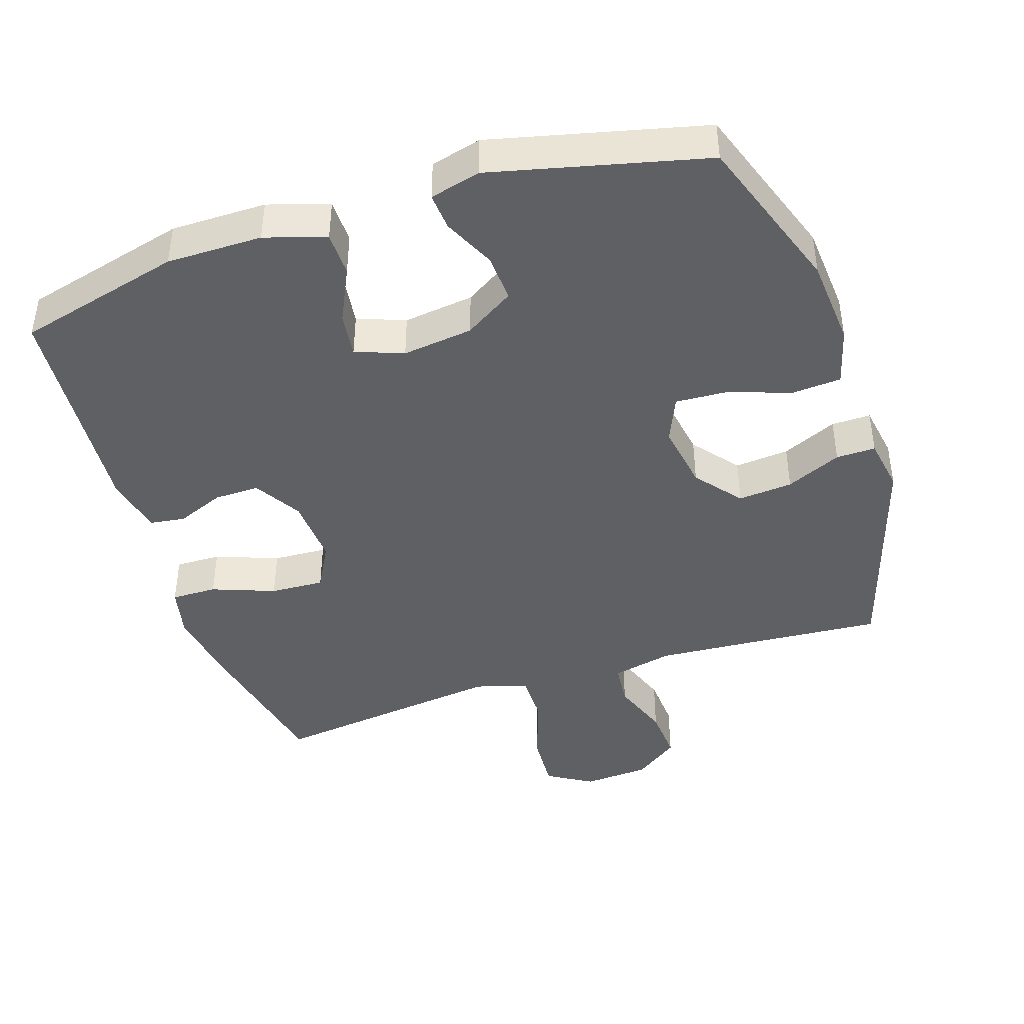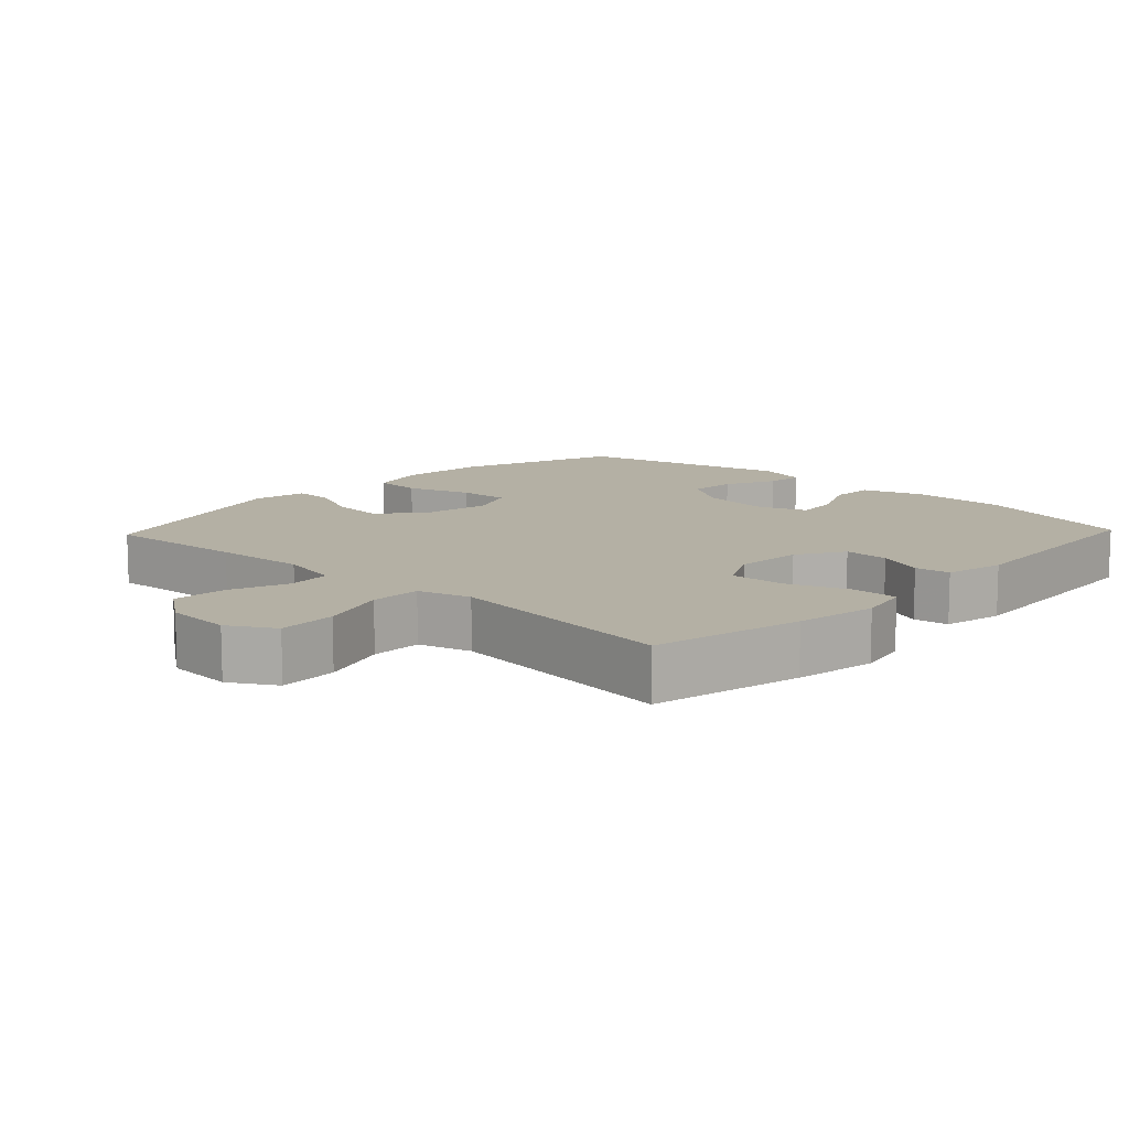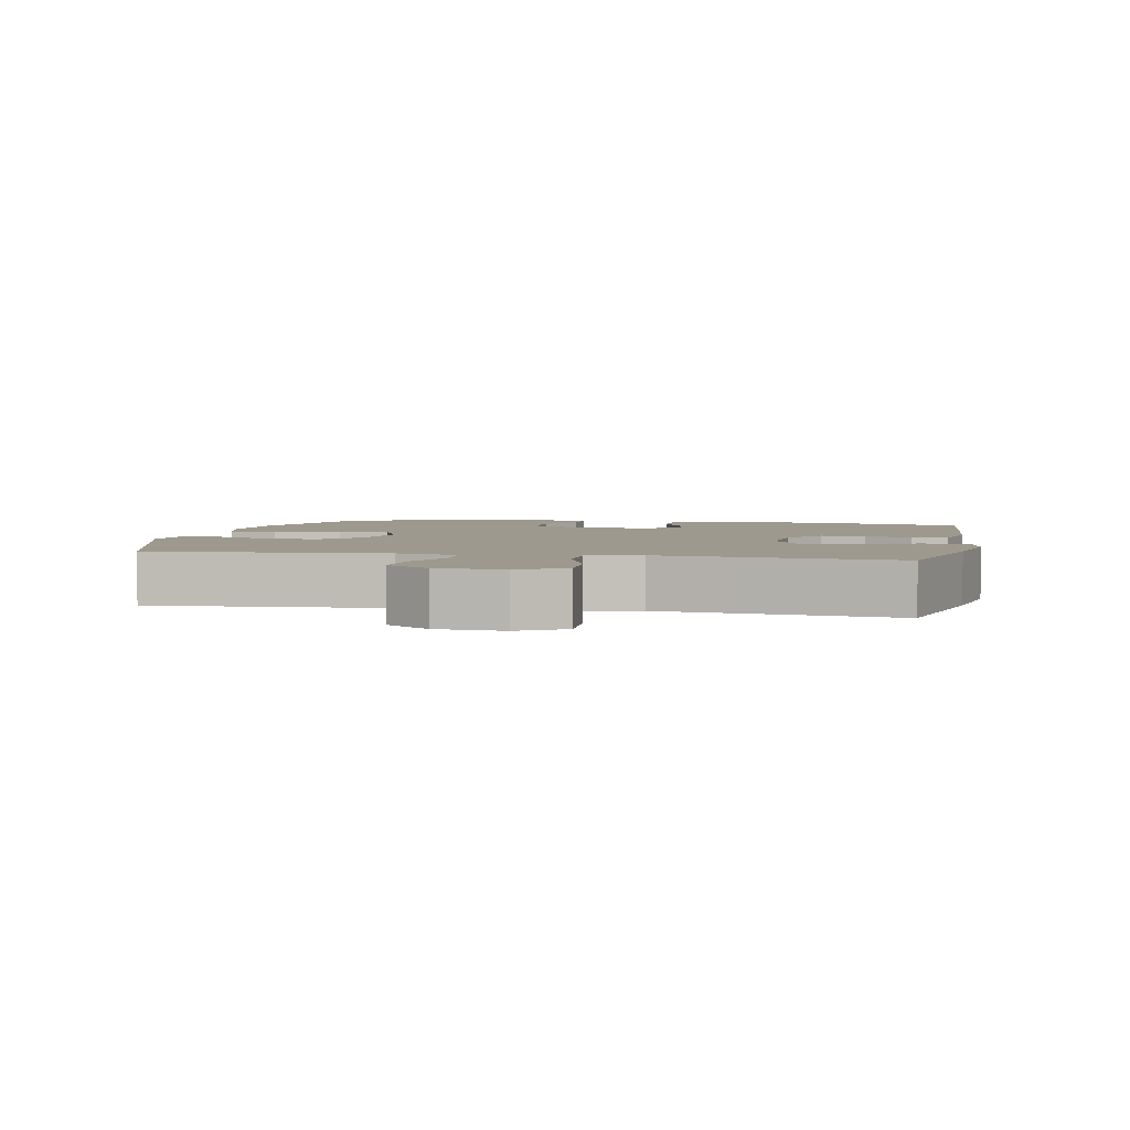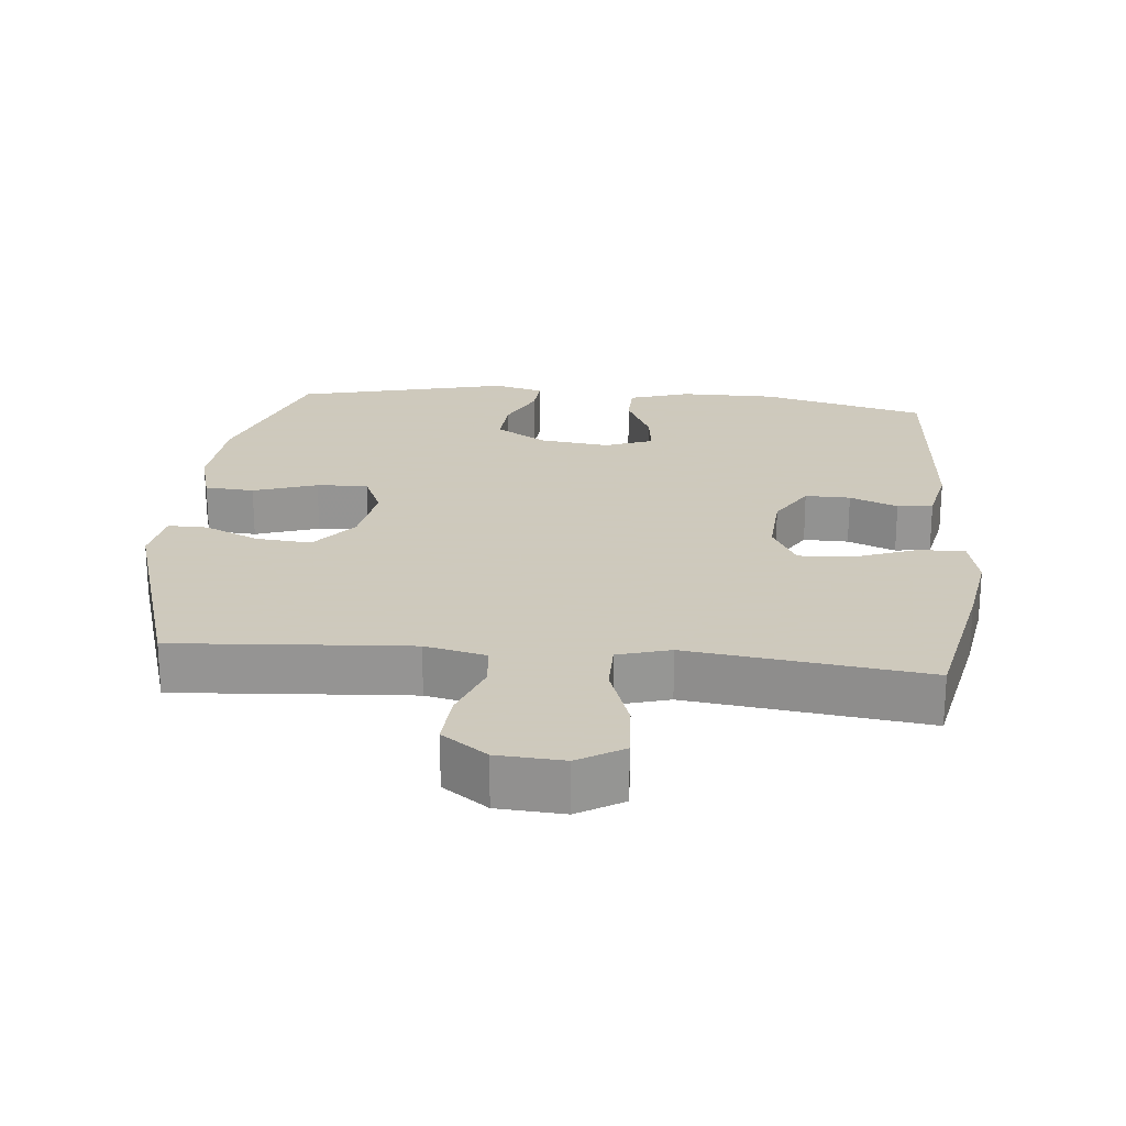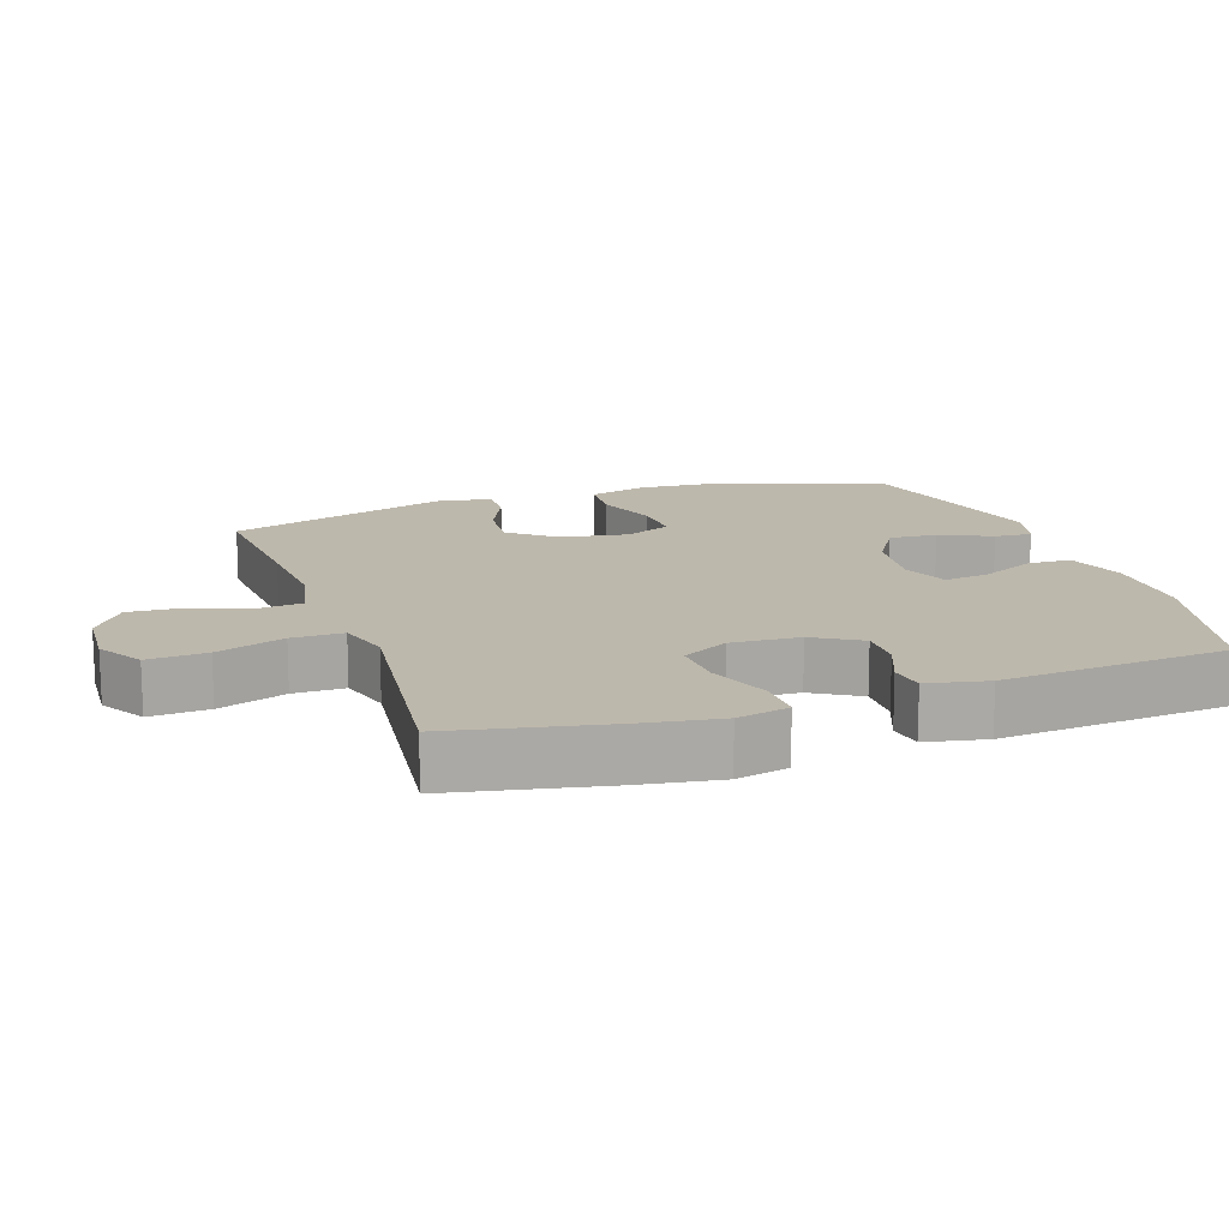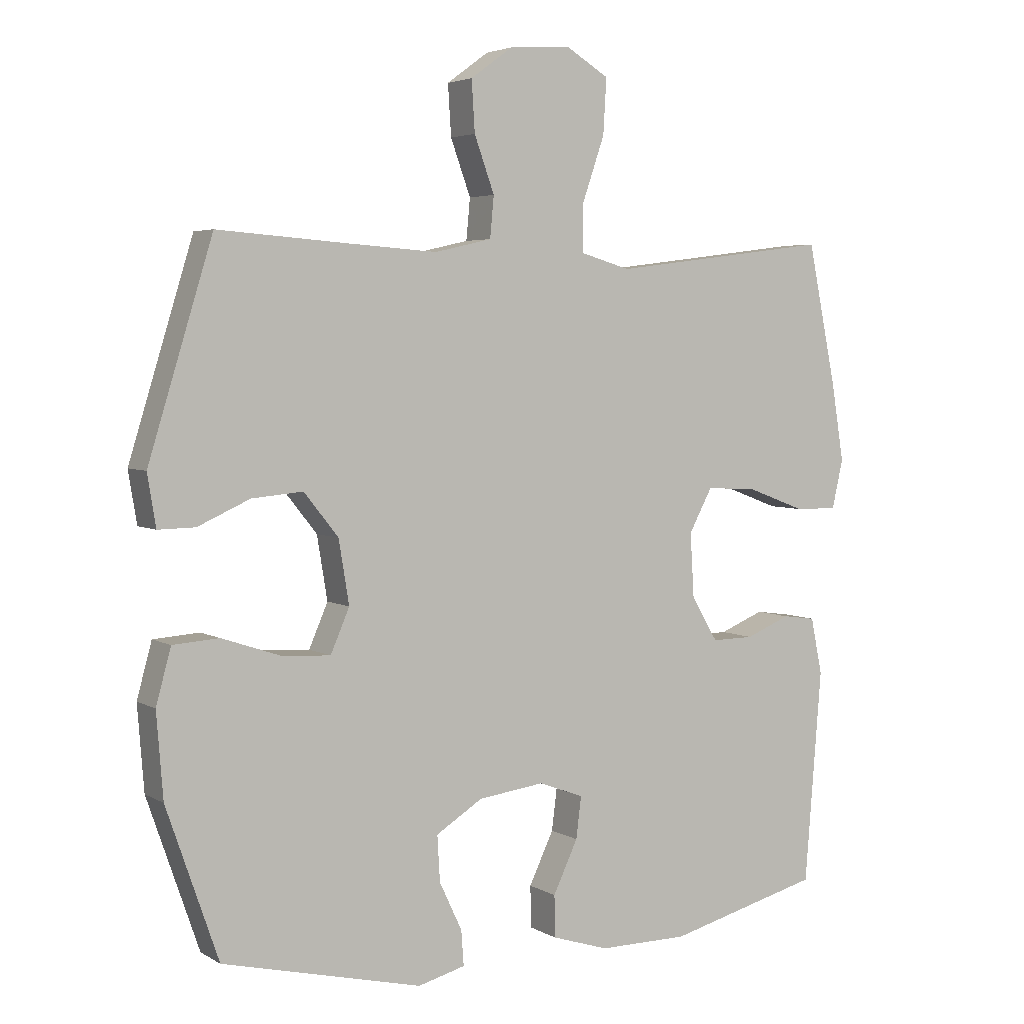
<metadata>
{"format":"obj","ext":"obj","renderer":"f3d","projection":"perspective","resolution":1024,"background":"white","views":[{"elev":-42.8,"azim":-161.9,"up":"+Y"},{"elev":11.4,"azim":43.5,"up":"+Y"},{"elev":3.4,"azim":11.6,"up":"+Y"},{"elev":22.6,"azim":5.5,"up":"+Y"},{"elev":14.9,"azim":71.0,"up":"+Y"},{"elev":4.2,"azim":-30.2,"up":"+Z"}]}
</metadata>
<code>
v 0.5 0.07 0.5
v 0.545 0.07 0.281
v 0.564 0.07 0.163
v 0.547 0.07 0.088
v 0.481 0.07 0.089
v 0.39 0.07 0.123
v 0.312 0.07 0.127
v 0.276 0.07 0.06
v 0.282 0.07 -0.039
v 0.323 0.07 -0.107
v 0.388 0.07 -0.106
v 0.457 0.07 -0.078
v 0.508 0.07 -0.085
v 0.526 0.07 -0.172
v 0.5 0.07 -0.5
v 0.262 0.07 -0.561
v 0.124 0.07 -0.561
v 0.036 0.07 -0.533
v 0.035 0.07 -0.469
v 0.073 0.07 -0.389
v 0.081 0.07 -0.325
v 0.012 0.07 -0.299
v -0.09 0.07 -0.312
v -0.162 0.07 -0.357
v -0.158 0.07 -0.427
v -0.123 0.07 -0.501
v -0.119 0.07 -0.555
v -0.192 0.07 -0.574
v -0.5 0.07 -0.5
v -0.58 0.07 -0.269
v -0.59 0.07 -0.14
v -0.567 0.07 -0.056
v -0.496 0.07 -0.051
v -0.404 0.07 -0.082
v -0.33 0.07 -0.086
v -0.301 0.07 -0.019
v -0.317 0.07 0.078
v -0.37 0.07 0.144
v -0.449 0.07 0.137
v -0.529 0.07 0.101
v -0.586 0.07 0.1
v -0.599 0.07 0.179
v -0.5 0.07 0.5
v -0.295 0.07 0.485
v -0.162 0.07 0.476
v -0.074 0.07 0.496
v -0.068 0.07 0.559
v -0.099 0.07 0.644
v -0.104 0.07 0.722
v -0.039 0.07 0.769
v 0.057 0.07 0.775
v 0.122 0.07 0.736
v 0.117 0.07 0.651
v 0.083 0.07 0.553
v 0.083 0.07 0.479
v 0.159 0.07 0.457
v 0.279 0.07 0.472
v 0.5 0 0.5
v 0.545 0 0.281
v 0.564 0 0.163
v 0.547 0 0.088
v 0.481 0 0.089
v 0.39 0 0.123
v 0.312 0 0.127
v 0.276 0 0.06
v 0.282 0 -0.039
v 0.323 0 -0.107
v 0.388 0 -0.106
v 0.457 0 -0.078
v 0.508 0 -0.085
v 0.526 0 -0.172
v 0.5 0 -0.5
v 0.262 0 -0.561
v 0.124 0 -0.561
v 0.036 0 -0.533
v 0.035 0 -0.469
v 0.073 0 -0.389
v 0.081 0 -0.325
v 0.012 0 -0.299
v -0.09 0 -0.312
v -0.162 0 -0.357
v -0.158 0 -0.427
v -0.123 0 -0.501
v -0.119 0 -0.555
v -0.192 0 -0.574
v -0.5 0 -0.5
v -0.58 0 -0.269
v -0.59 0 -0.14
v -0.567 0 -0.056
v -0.496 0 -0.051
v -0.404 0 -0.082
v -0.33 0 -0.086
v -0.301 0 -0.019
v -0.317 0 0.078
v -0.37 0 0.144
v -0.449 0 0.137
v -0.529 0 0.101
v -0.586 0 0.1
v -0.599 0 0.179
v -0.5 0 0.5
v -0.295 0 0.485
v -0.162 0 0.476
v -0.074 0 0.496
v -0.068 0 0.559
v -0.099 0 0.644
v -0.104 0 0.722
v -0.039 0 0.769
v 0.057 0 0.775
v 0.122 0 0.736
v 0.117 0 0.651
v 0.083 0 0.553
v 0.083 0 0.479
v 0.159 0 0.457
v 0.279 0 0.472
f 52 53 54
f 51 52 54
f 50 51 54
f 49 50 54
f 48 49 54
f 47 48 54
f 46 47 54 55
f 45 46 55 56
f 42 43 44
f 41 42 44
f 40 41 44
f 39 40 44
f 38 39 44 45
f 37 38 45 56
f 32 33 34
f 31 32 34
f 30 31 34
f 29 30 34
f 28 29 34
f 27 28 34
f 26 27 34
f 25 26 34
f 24 25 34 35
f 23 24 35 36
f 18 19 20
f 17 18 20
f 16 17 20
f 15 16 20
f 14 15 20
f 13 14 20
f 12 13 20
f 11 12 20
f 10 11 20 21
f 9 10 21 22
f 4 5 6
f 3 4 6
f 2 3 6
f 1 2 6
f 57 1 6
f 57 6 7
f 56 57 7 8
f 36 37 56
f 23 36 56
f 22 23 56
f 9 22 56
f 8 9 56
f 111 110 109
f 111 109 108
f 111 108 107
f 111 107 106
f 111 106 105
f 111 105 104
f 112 111 104 103
f 113 112 103 102
f 101 100 99
f 101 99 98
f 101 98 97
f 101 97 96
f 102 101 96 95
f 113 102 95 94
f 91 90 89
f 91 89 88
f 91 88 87
f 91 87 86
f 91 86 85
f 91 85 84
f 91 84 83
f 91 83 82
f 92 91 82 81
f 93 92 81 80
f 77 76 75
f 77 75 74
f 77 74 73
f 77 73 72
f 77 72 71
f 77 71 70
f 77 70 69
f 77 69 68
f 78 77 68 67
f 79 78 67 66
f 63 62 61
f 63 61 60
f 63 60 59
f 63 59 58
f 63 58 114
f 64 63 114
f 65 64 114 113
f 113 94 93
f 113 93 80
f 113 80 79
f 113 79 66
f 113 66 65
f 1 58 59 2
f 2 59 60 3
f 3 60 61 4
f 4 61 62 5
f 5 62 63 6
f 6 63 64 7
f 7 64 65 8
f 8 65 66 9
f 9 66 67 10
f 10 67 68 11
f 11 68 69 12
f 12 69 70 13
f 13 70 71 14
f 14 71 72 15
f 15 72 73 16
f 16 73 74 17
f 17 74 75 18
f 18 75 76 19
f 19 76 77 20
f 20 77 78 21
f 21 78 79 22
f 22 79 80 23
f 23 80 81 24
f 24 81 82 25
f 25 82 83 26
f 26 83 84 27
f 27 84 85 28
f 28 85 86 29
f 29 86 87 30
f 30 87 88 31
f 31 88 89 32
f 32 89 90 33
f 33 90 91 34
f 34 91 92 35
f 35 92 93 36
f 36 93 94 37
f 37 94 95 38
f 38 95 96 39
f 39 96 97 40
f 40 97 98 41
f 41 98 99 42
f 42 99 100 43
f 43 100 101 44
f 44 101 102 45
f 45 102 103 46
f 46 103 104 47
f 47 104 105 48
f 48 105 106 49
f 49 106 107 50
f 50 107 108 51
f 51 108 109 52
f 52 109 110 53
f 53 110 111 54
f 54 111 112 55
f 55 112 113 56
f 56 113 114 57
f 57 114 58 1

</code>
